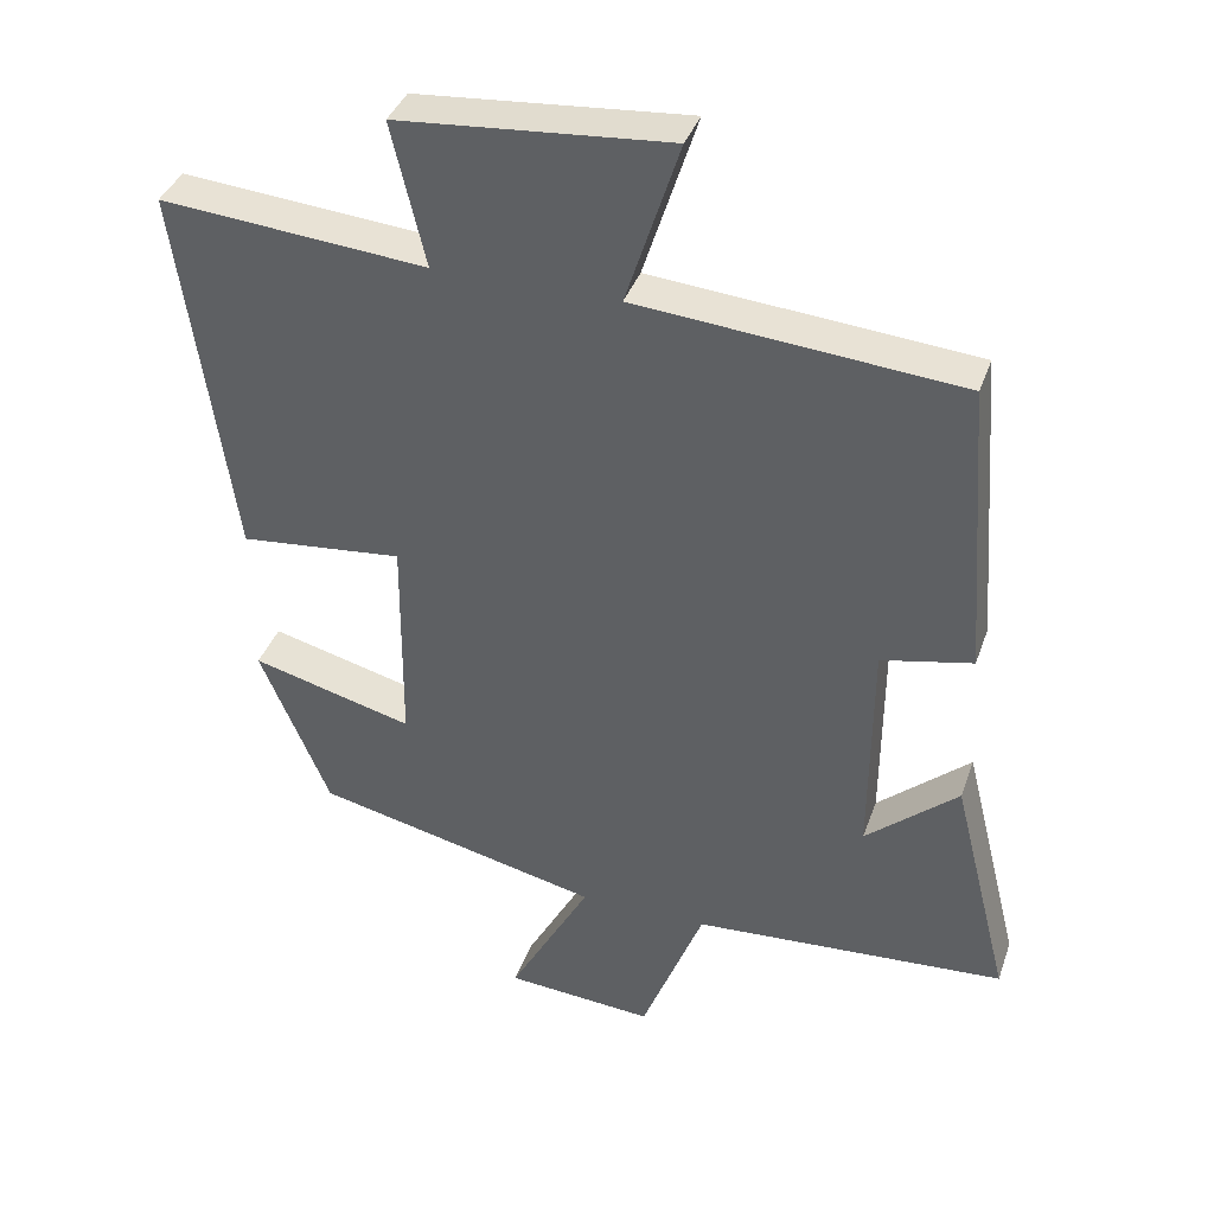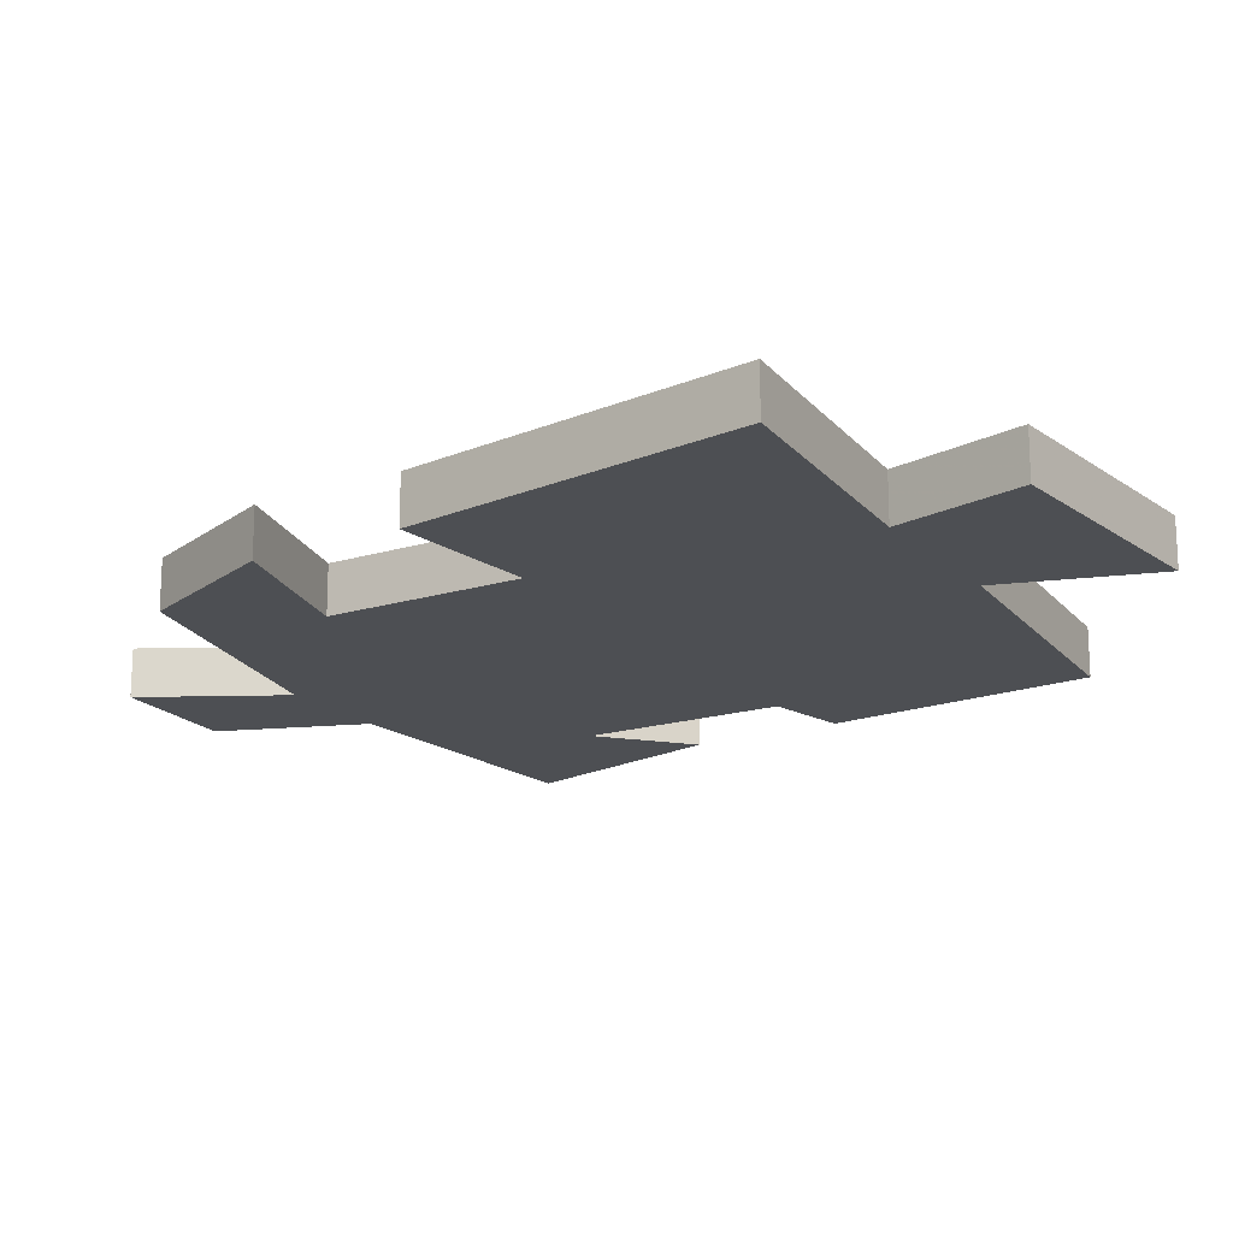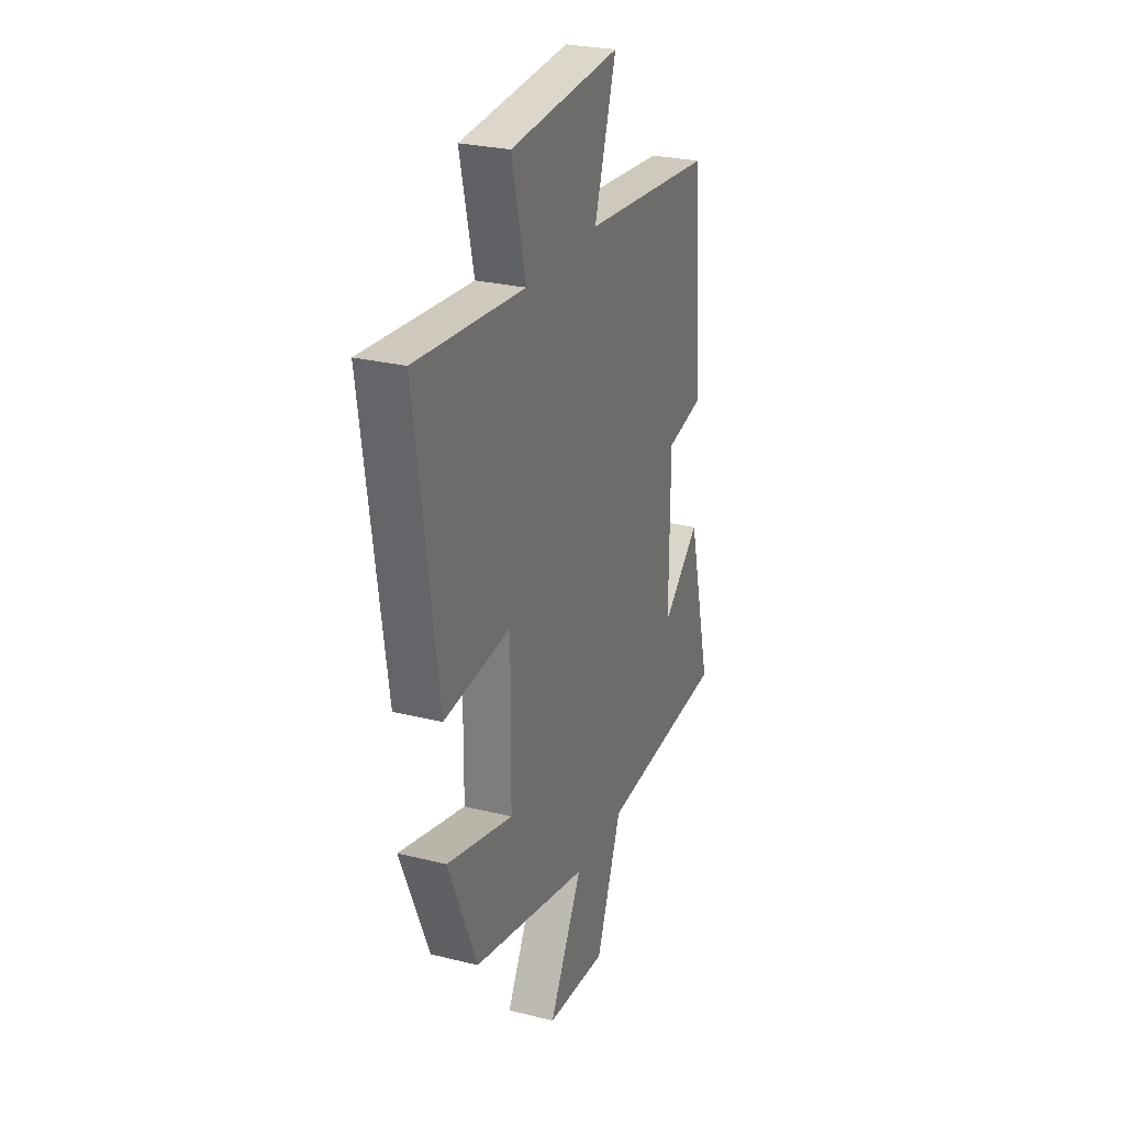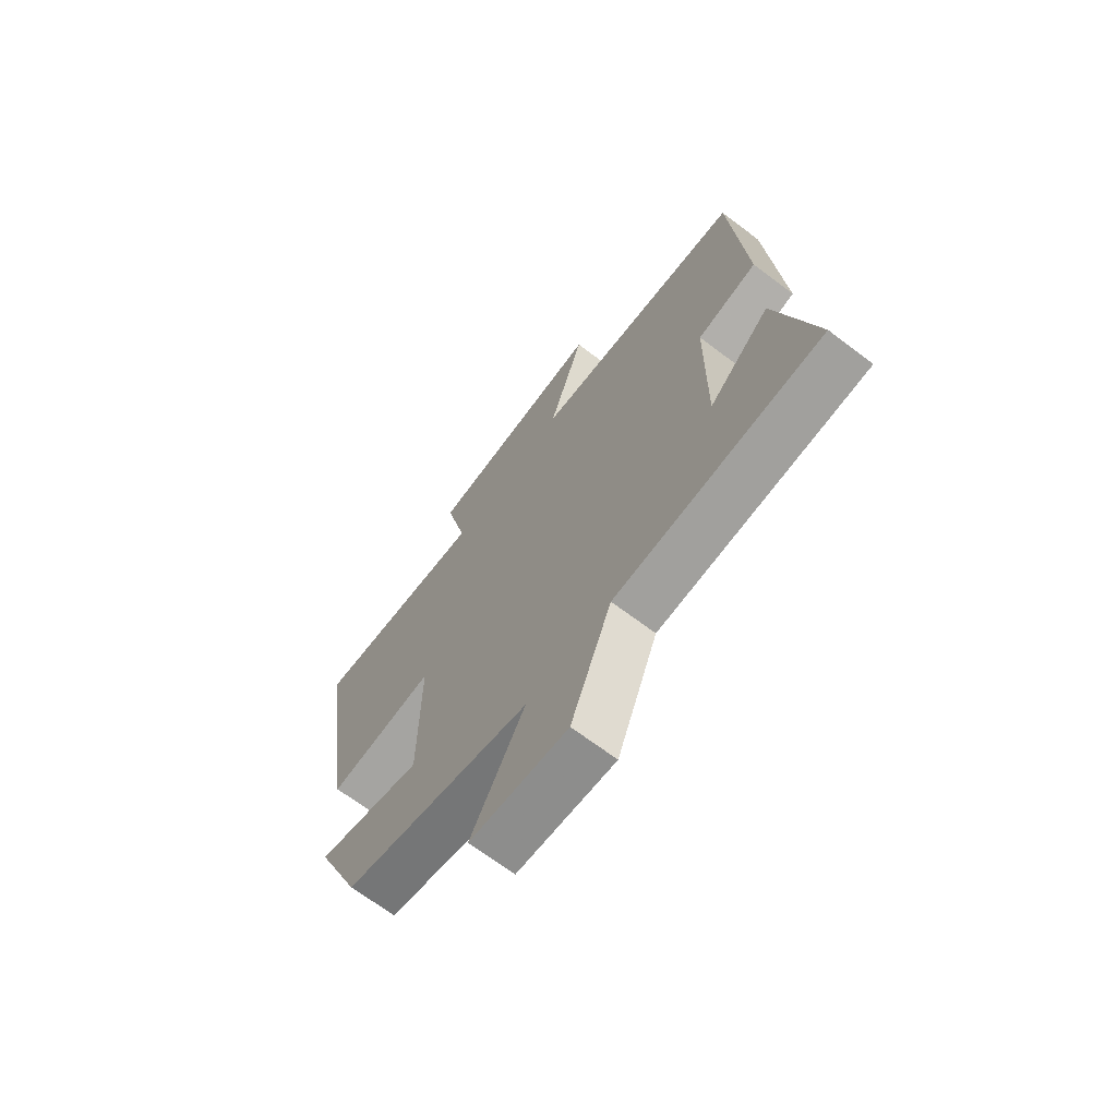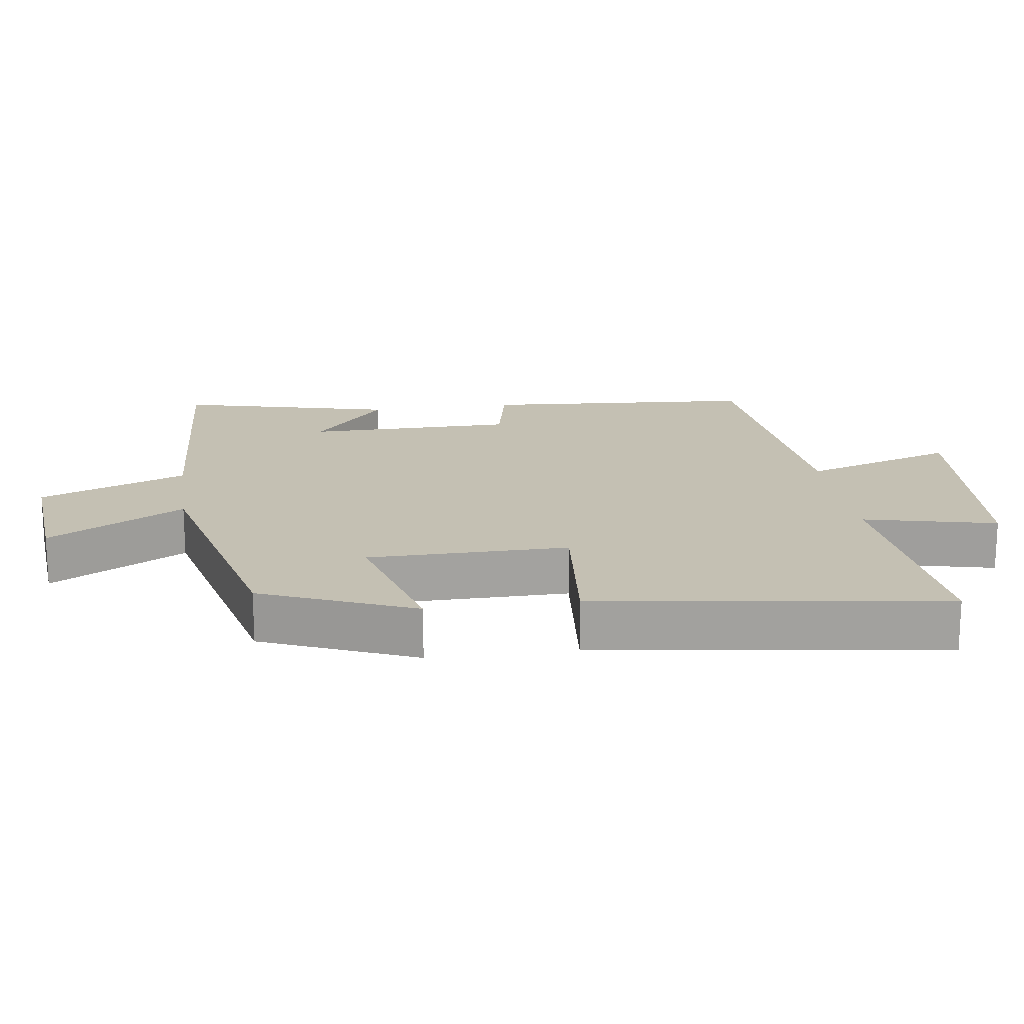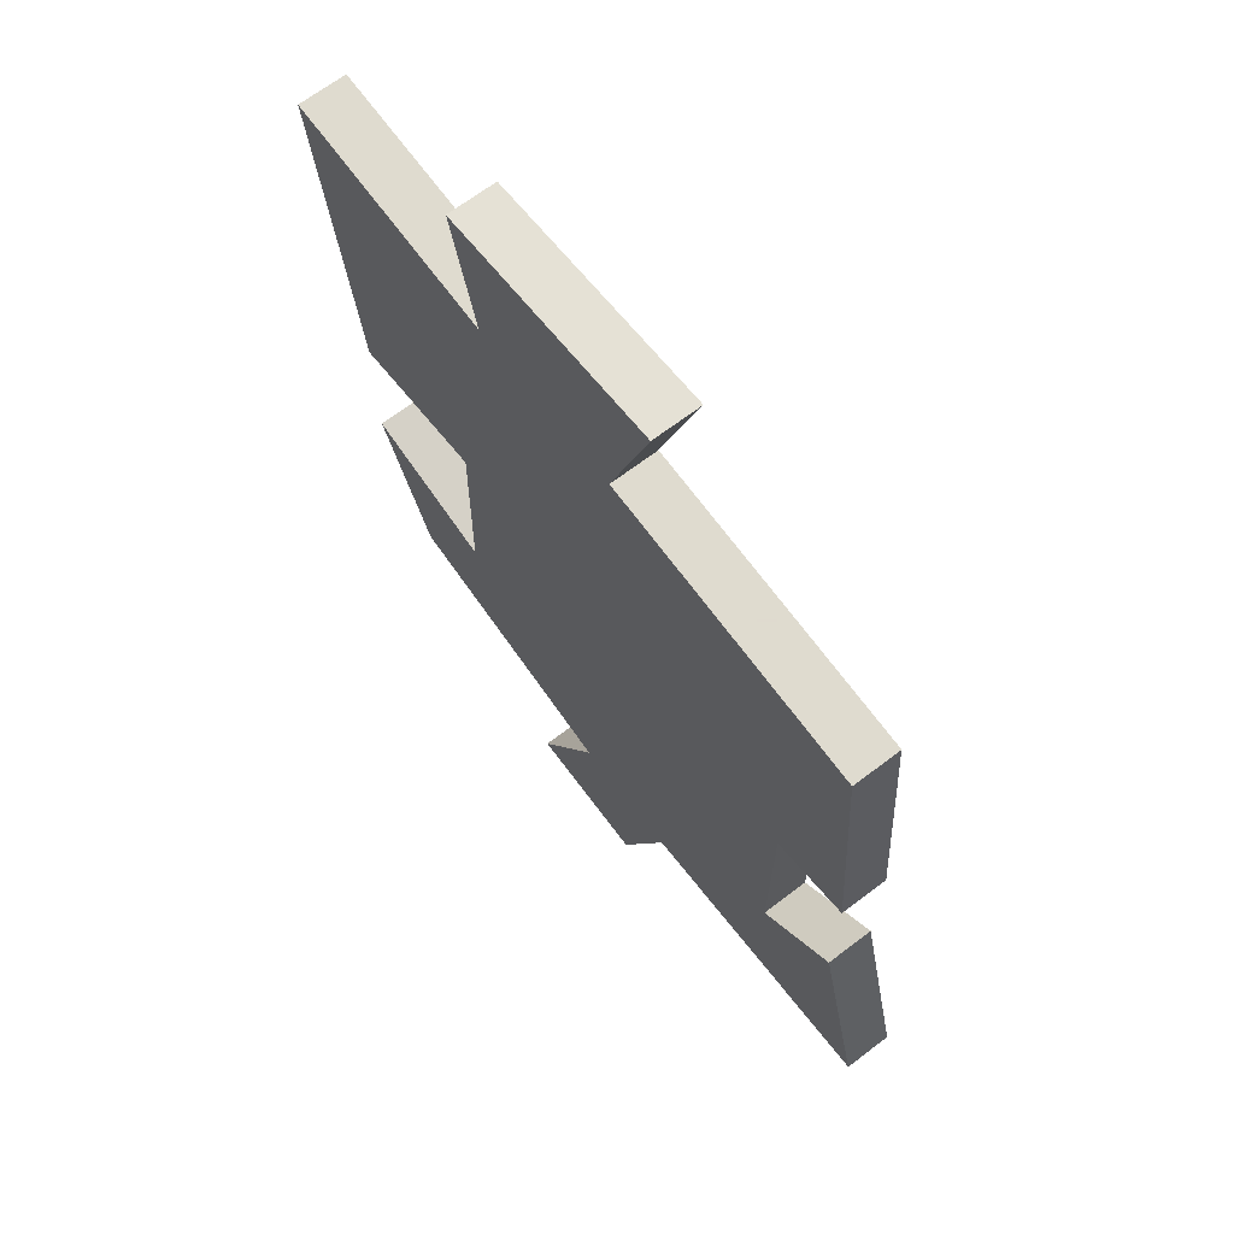
<metadata>
{"format":"obj","ext":"obj","renderer":"f3d","projection":"perspective","resolution":1024,"background":"white","views":[{"elev":37.9,"azim":18.3,"up":"+Z"},{"elev":-17.6,"azim":-58.4,"up":"+Y"},{"elev":26.8,"azim":-68.8,"up":"+Z"},{"elev":-68.4,"azim":52.9,"up":"+Z"},{"elev":18.0,"azim":-98.2,"up":"+Y"},{"elev":67.2,"azim":52.6,"up":"+Z"}]}
</metadata>
<code>
v 0.578 0.07 -0.473
v 0.155 0.07 -0.5
v 0.071 0.07 -0.715
v -0.129 0.07 -0.699
v -0.019 0.07 -0.5
v -0.406 0.07 -0.41
v -0.5 0.07 -0.188
v -0.281 0.07 -0.246
v -0.279 0.07 0.046
v -0.5 0.07 0.024
v -0.573 0.07 0.531
v -0.214 0.07 0.5
v -0.26 0.07 0.693
v 0.106 0.07 0.723
v 0.034 0.07 0.5
v 0.47 0.07 0.462
v 0.5 0.07 0.062
v 0.377 0.07 0.036
v 0.375 0.07 -0.268
v 0.5 0.07 -0.16
v 0.578 0 -0.473
v 0.155 0 -0.5
v 0.071 0 -0.715
v -0.129 0 -0.699
v -0.019 0 -0.5
v -0.406 0 -0.41
v -0.5 0 -0.188
v -0.281 0 -0.246
v -0.279 0 0.046
v -0.5 0 0.024
v -0.573 0 0.531
v -0.214 0 0.5
v -0.26 0 0.693
v 0.106 0 0.723
v 0.034 0 0.5
v 0.47 0 0.462
v 0.5 0 0.062
v 0.377 0 0.036
v 0.375 0 -0.268
v 0.5 0 -0.16
f 19 20 1 2
f 18 19 2
f 15 16 17 18
f 15 18 2
f 12 13 14 15
f 12 15 2 3
f 9 10 11 12
f 8 9 12
f 5 6 7 8
f 5 8 12
f 3 4 5
f 3 5 12
f 22 21 40 39
f 22 39 38
f 38 37 36 35
f 22 38 35
f 35 34 33 32
f 23 22 35 32
f 32 31 30 29
f 32 29 28
f 28 27 26 25
f 32 28 25
f 25 24 23
f 32 25 23
f 1 21 22 2
f 2 22 23 3
f 3 23 24 4
f 4 24 25 5
f 5 25 26 6
f 6 26 27 7
f 7 27 28 8
f 8 28 29 9
f 9 29 30 10
f 10 30 31 11
f 11 31 32 12
f 12 32 33 13
f 13 33 34 14
f 14 34 35 15
f 15 35 36 16
f 16 36 37 17
f 17 37 38 18
f 18 38 39 19
f 19 39 40 20
f 20 40 21 1

</code>
